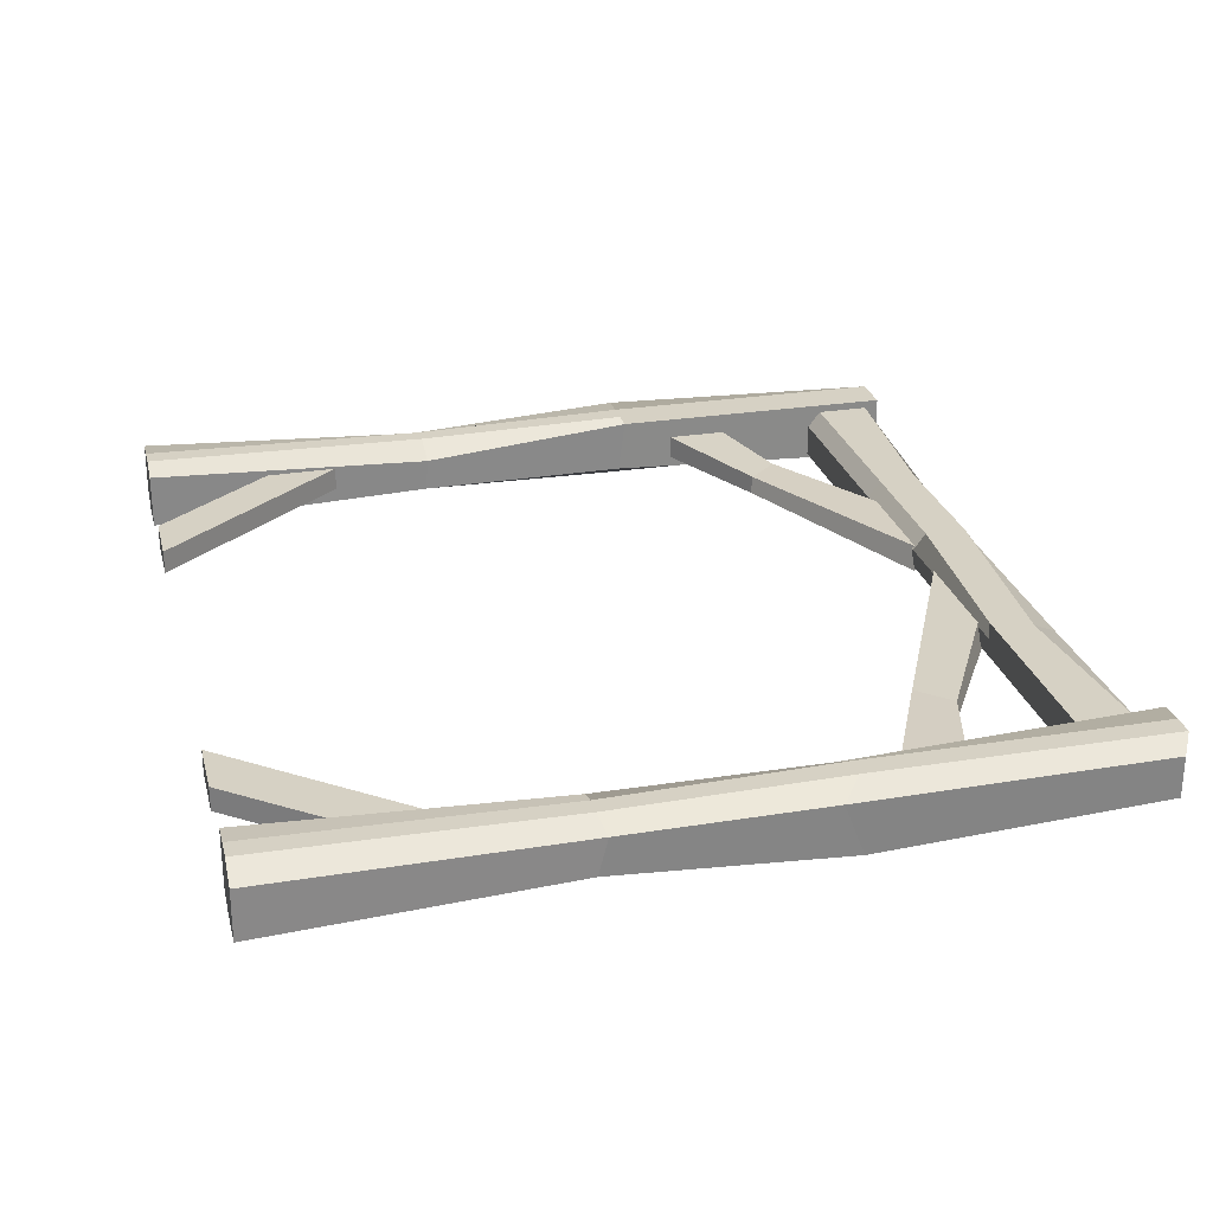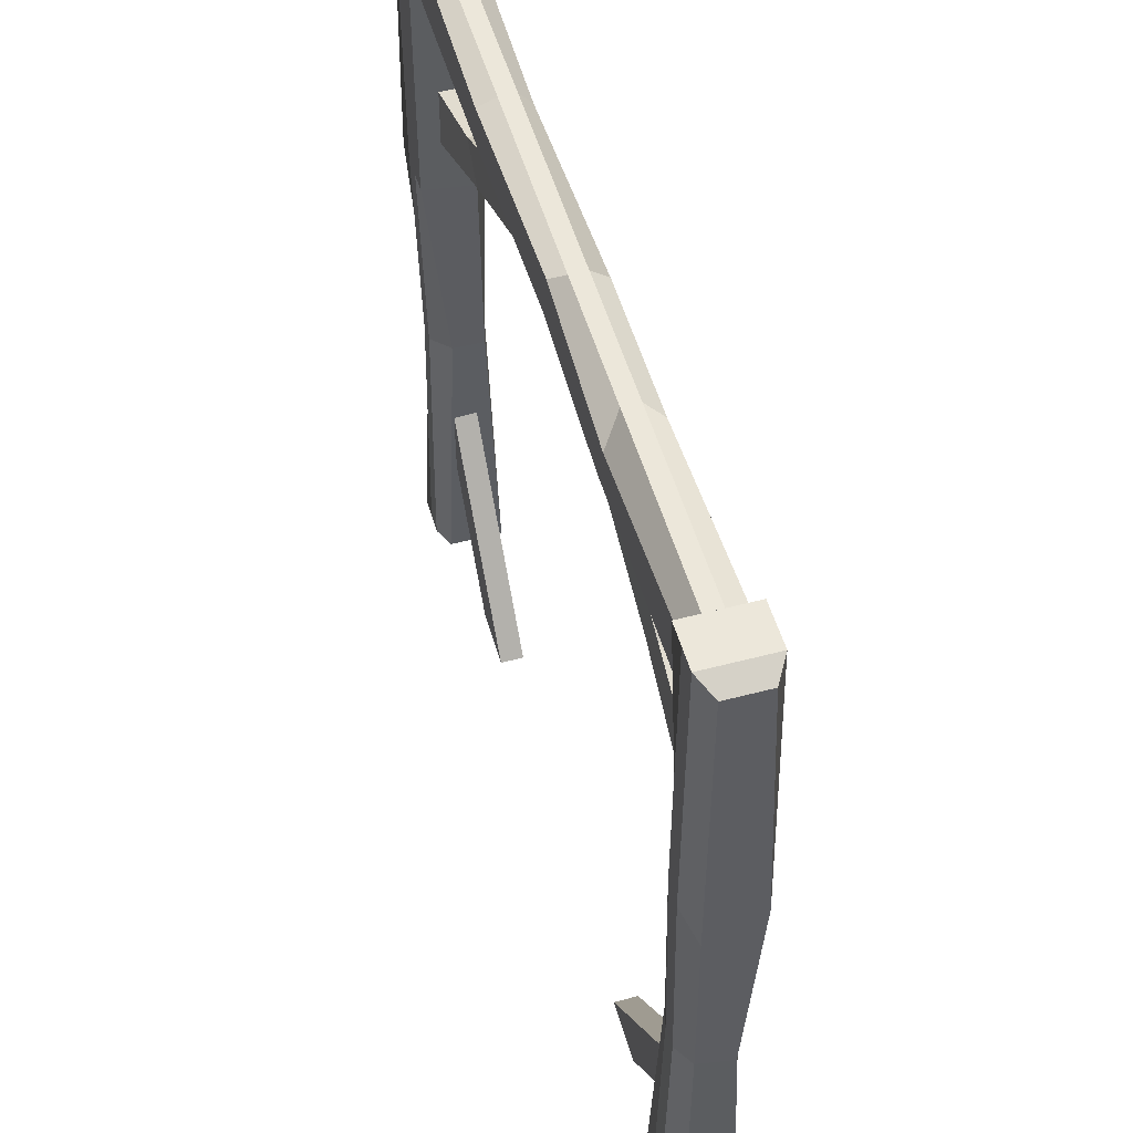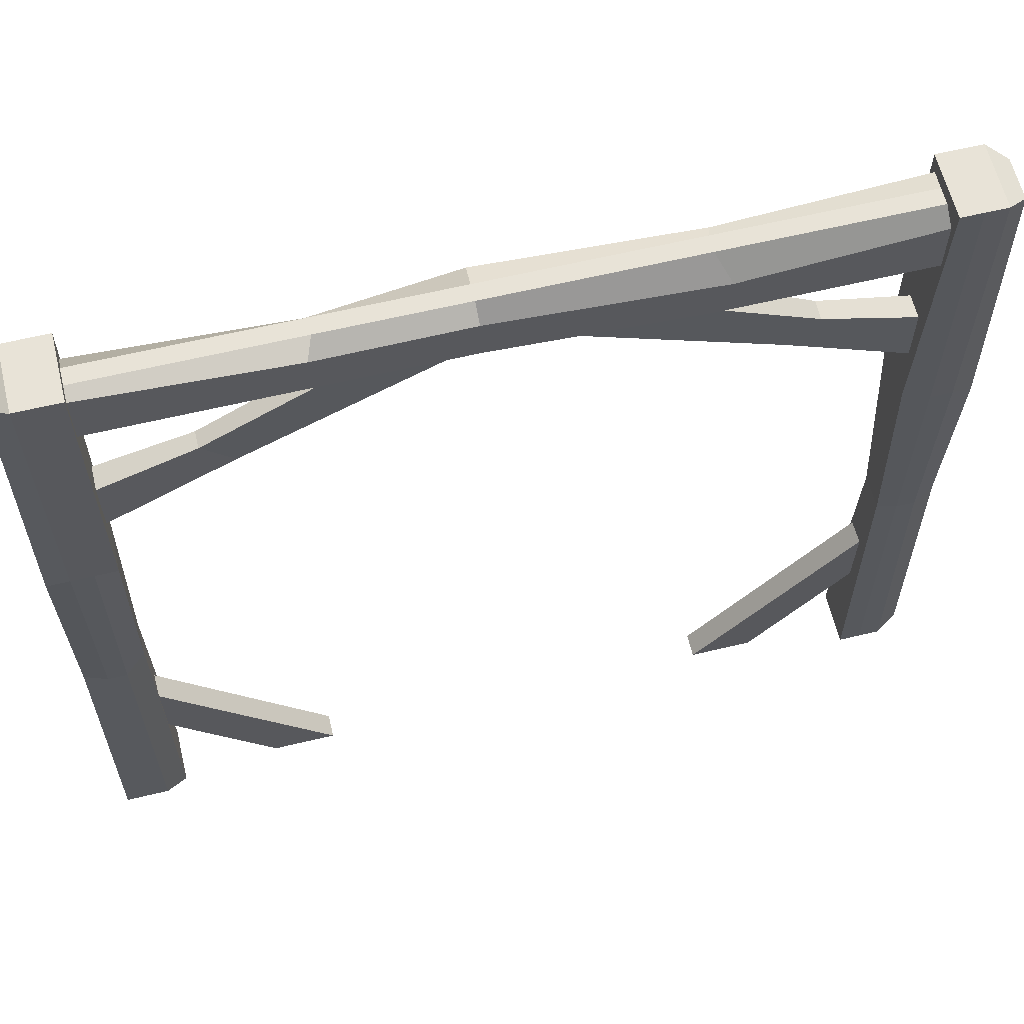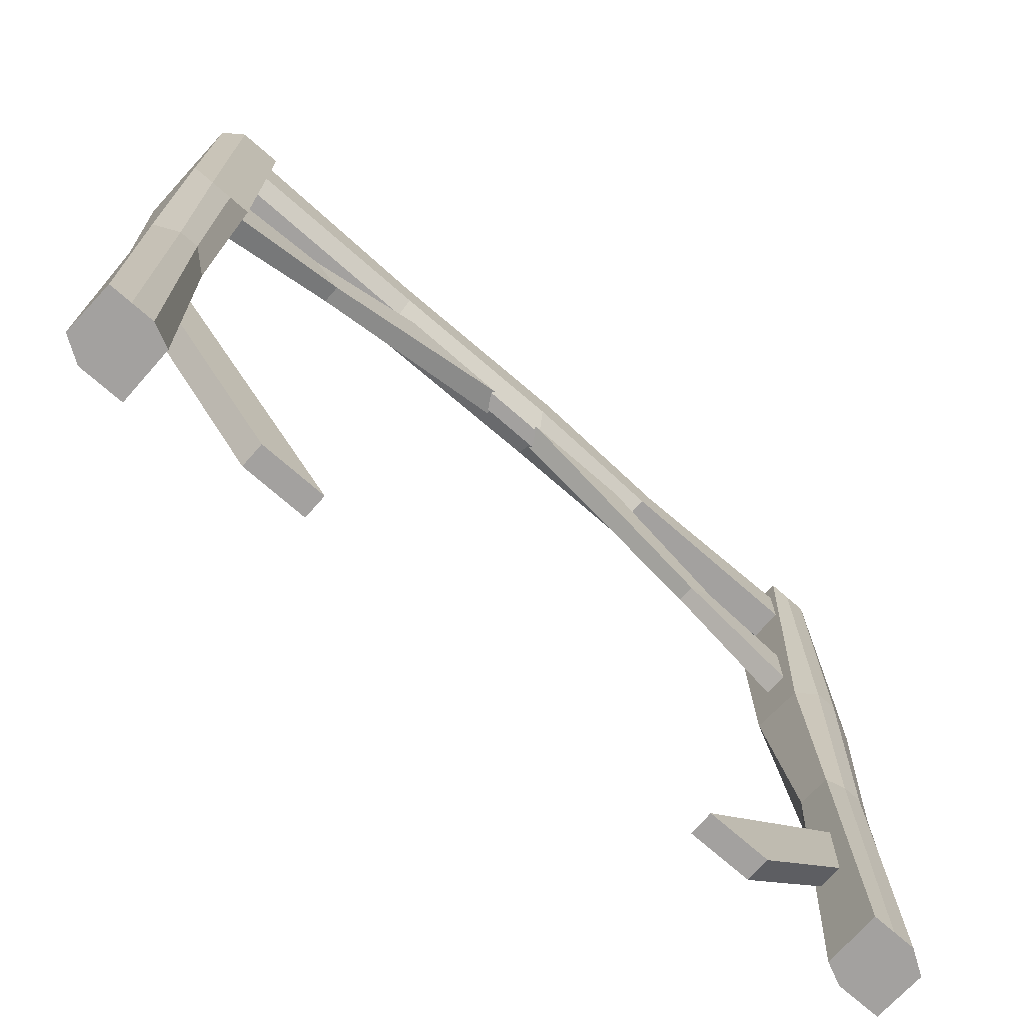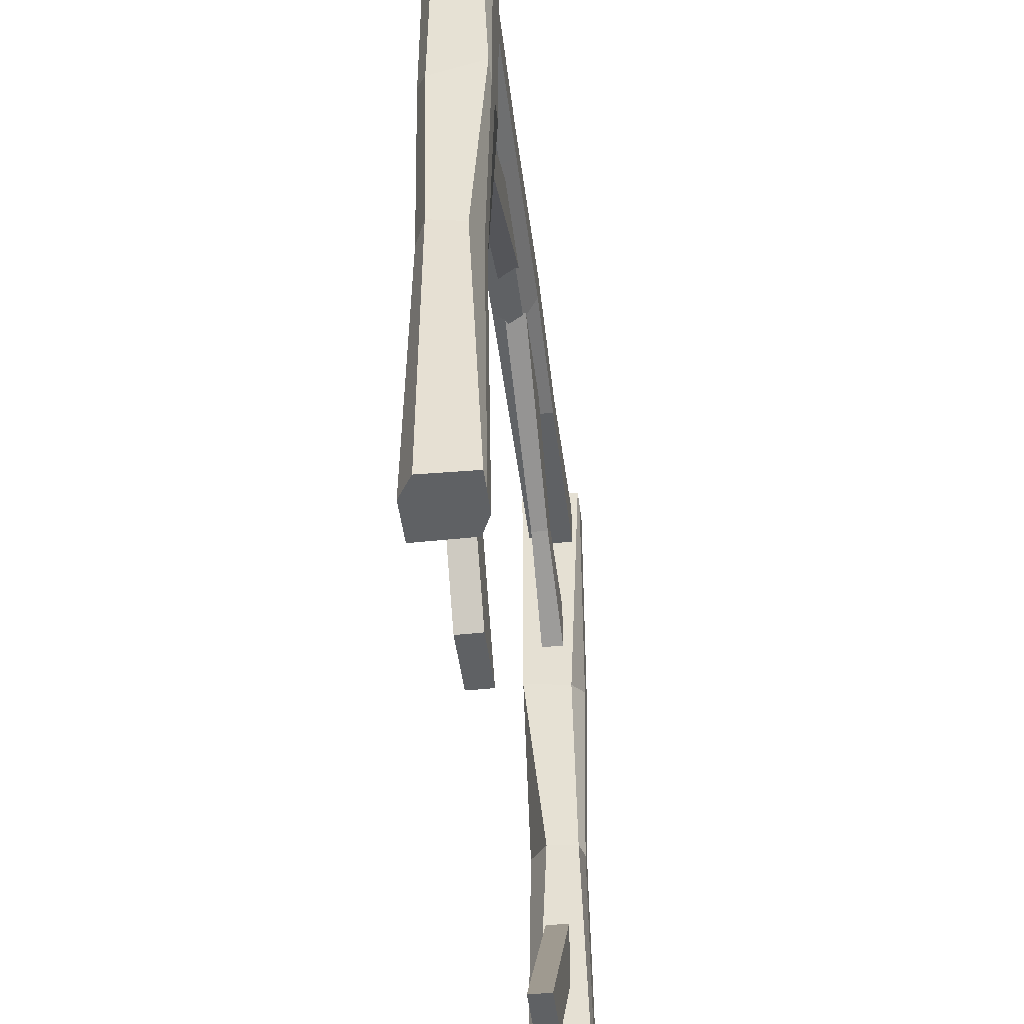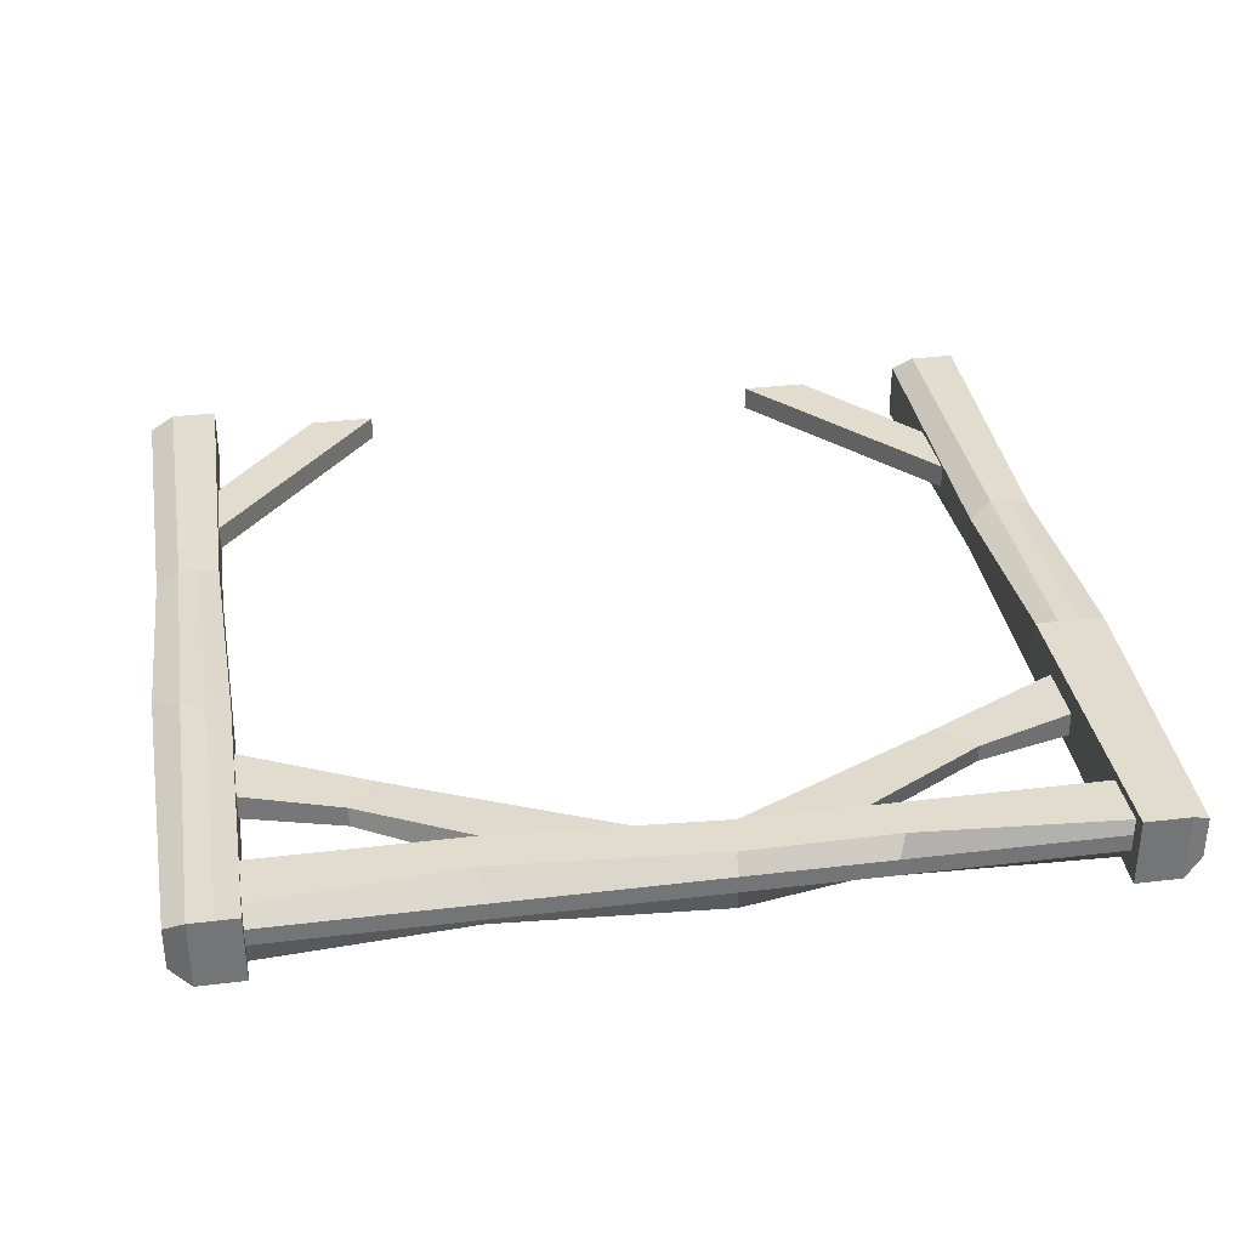
<metadata>
{"format":"obj","ext":"obj","renderer":"f3d","projection":"perspective","resolution":1024,"background":"white","views":[{"elev":26.7,"azim":76.0,"up":"+Z"},{"elev":52.1,"azim":-105.9,"up":"+Y"},{"elev":62.1,"azim":-13.7,"up":"+Y"},{"elev":-72.3,"azim":138.7,"up":"+Y"},{"elev":-46.1,"azim":97.0,"up":"+Y"},{"elev":34.1,"azim":170.7,"up":"+Z"}]}
</metadata>
<code>
v -103.1 35.36 -3.269
v -103.1 55.34 -3.269
v -73.86 -0 -3.269
v -56.36 -0 -3.269
v -73.86 -0 3.269
v -56.36 -0 3.269
v -103.1 35.36 3.269
v -103.1 55.34 3.269
v -101.8 -0 -9.069
v -120.4 0 -4.99
v -101.8 225.9 -9.069
v -119.3 222.8 -5.666
v -101.8 225.9 9.069
v -119.3 222.8 5.666
v -101.8 -0 6.311
v -119.9 -0 9.069
v -101.8 158.6 -3.269
v -101.8 175.4 -3.269
v -6.839 203.4 -3.269
v -38.9 203.4 -3.269
v -6.684 205.5 3.173
v -38.74 205.5 3.173
v -101.8 158.6 3.269
v -101.8 175.4 3.269
v -101.8 203.4 -6.867
v -101.8 218.5 -6.867
v -101.8 207 6.867
v -101.8 221.9 6.867
v -101.8 203.4 2.289
v -101.8 221.9 2.289
v -101.8 203.4 -2.289
v -101.8 221.9 -2.289
v -50.42 214.1 -6.867
v -46.39 203.4 -6.867
v -46.39 203.4 -2.289
v -46.39 203.4 2.289
v -46.39 207 6.867
v -48.4 218.1 6.867
v -46.39 221.9 2.289
v -46.39 221.9 -2.289
v -76.21 183 -2.52
v -67.99 174.3 -2.52
v -67.95 174.8 2.488
v -76.17 183.5 2.488
v -113.9 225.9 -9.069
v -113.9 225.9 9.069
v -113.9 -0 9.069
v -113.9 -0 -9.069
v -107.8 225.9 -9.069
v -107.8 225.9 9.069
v -107.8 -0 9.069
v -107.8 -0 -9.069
v -101.8 142.1 -5.533
v -101.8 144.1 9.069
v -107.8 144.1 9.069
v -113.9 144.1 9.069
v -119.9 144.1 9.069
v -120.9 138.1 -5.889
v -113.9 144.1 -9.069
v -107.8 144.1 -9.069
v -103 82.29 -6.403
v -102.8 82.72 2.734
v -108.3 82.22 7.838
v -113.5 82.22 7.838
v -119.9 81.07 5.093
v -119.6 83.71 -4.779
v -113.5 82.22 -7.838
v -108.3 82.22 -7.838
v 103.1 35.36 3.269
v 103.1 55.34 3.269
v 73.86 -0 3.269
v 56.36 -0 3.269
v 73.86 -0 -3.269
v 56.36 -0 -3.269
v 103.1 35.36 -3.269
v 103.1 55.34 -3.269
v 101.8 -0 9.069
v 120.4 0 4.99
v 101.8 225.9 9.069
v 119.3 222.8 5.666
v 101.8 225.9 -9.069
v 119.3 222.8 -5.666
v 101.8 -0 -6.311
v 119.9 -0 -9.069
v 101.8 158.6 3.269
v 101.8 175.4 3.269
v 6.839 203.4 3.269
v 38.9 203.4 3.269
v 6.684 205.5 -3.173
v 38.74 205.5 -3.173
v 101.8 158.6 -3.269
v 101.8 175.4 -3.269
v 101.8 203.4 6.867
v 101.8 218.5 6.867
v 101.8 207 -6.867
v 101.8 221.9 -6.867
v 101.8 203.4 -2.289
v 101.8 221.9 -2.289
v 101.8 203.4 2.289
v 101.8 221.9 2.289
v -9.025 218.5 6.867
v -9.025 206.9 6.867
v -9.025 203.4 2.289
v -9.025 203.4 -2.289
v -6.276 209.3 -6.867
v -9.025 221.9 -6.867
v -9.025 221.9 -2.289
v -9.025 221.9 2.289
v 50.42 214.1 6.867
v 46.39 203.4 6.867
v 46.39 203.4 2.289
v 46.39 203.4 -2.289
v 46.39 207 -6.867
v 48.4 218.1 -6.867
v 46.39 221.9 -2.289
v 46.39 221.9 2.289
v 76.21 183 2.52
v 67.99 174.3 2.52
v 67.95 174.8 -2.488
v 76.17 183.5 -2.488
v 113.9 225.9 9.069
v 113.9 225.9 -9.069
v 113.9 -0 -9.069
v 113.9 -0 9.069
v 107.8 225.9 9.069
v 107.8 225.9 -9.069
v 107.8 -0 -9.069
v 107.8 -0 9.069
v 101.8 142.1 5.533
v 101.8 144.1 -9.069
v 107.8 144.1 -9.069
v 113.9 144.1 -9.069
v 119.9 144.1 -9.069
v 120.9 138.1 5.889
v 113.9 144.1 9.069
v 107.8 144.1 9.069
v 103 82.29 6.403
v 102.8 82.72 -2.734
v 108.3 82.22 -7.838
v 113.5 82.22 -7.838
v 119.9 81.07 -5.093
v 119.6 83.71 4.779
v 113.5 82.22 7.838
v 108.3 82.22 7.838
f 1 2 4 3
f 5 6 8 7
f 2 8 6 4
f 7 1 3 5
f 9 52 68 61
f 11 49 50 13
f 62 63 51 15
f 15 51 52 9
f 10 16 65 66
f 15 9 61 62
f 17 18 41 42
f 43 44 24 23
f 18 24 44 41
f 23 17 42 43
f 25 26 33 34
f 37 38 28 27
f 31 32 26 25
f 26 32 40 33
f 31 25 34 35
f 6 5 3 4
f 27 29 36 37
f 27 28 30 29
f 39 30 28 38
f 29 31 35 36
f 29 30 32 31
f 40 32 30 39
f 34 33 106 105
f 35 34 105 104
f 36 35 104 103
f 37 36 103 102
f 38 37 102 101
f 39 38 101 108
f 40 39 108 107
f 33 40 107 106
f 19 42 41 20
f 43 42 19 21
f 44 43 21 22
f 20 41 44 22
f 45 12 14 46
f 47 64 65 16
f 48 47 16 10
f 67 48 10 66
f 49 45 46 50
f 51 63 64 47
f 52 51 47 48
f 68 52 48 67
f 54 53 11 13
f 13 50 55 54
f 56 55 50 46
f 57 56 46 14
f 58 57 14 12
f 45 59 58 12
f 49 60 59 45
f 53 60 49 11
f 62 61 53 54
f 54 55 63 62
f 64 63 55 56
f 65 64 56 57
f 66 65 57 58
f 59 67 66 58
f 60 68 67 59
f 61 68 60 53
f 69 70 72 71
f 73 74 76 75
f 70 76 74 72
f 75 69 71 73
f 77 128 144 137
f 79 125 126 81
f 138 139 127 83
f 83 127 128 77
f 78 84 141 142
f 83 77 137 138
f 85 86 117 118
f 119 120 92 91
f 86 92 120 117
f 91 85 118 119
f 93 94 109 110
f 113 114 96 95
f 99 100 94 93
f 94 100 116 109
f 99 93 110 111
f 74 73 71 72
f 95 97 112 113
f 95 96 98 97
f 115 98 96 114
f 97 99 111 112
f 97 98 100 99
f 116 100 98 115
f 110 109 101 102
f 111 110 102 103
f 112 111 103 104
f 113 112 104 105
f 105 106 114 113
f 107 115 114 106
f 108 116 115 107
f 109 116 108 101
f 87 118 117 88
f 119 118 87 89
f 120 119 89 90
f 88 117 120 90
f 121 80 82 122
f 123 140 141 84
f 124 123 84 78
f 143 124 78 142
f 125 121 122 126
f 127 139 140 123
f 128 127 123 124
f 144 128 124 143
f 130 129 79 81
f 81 126 131 130
f 132 131 126 122
f 133 132 122 82
f 134 133 82 80
f 121 135 134 80
f 125 136 135 121
f 129 136 125 79
f 138 137 129 130
f 130 131 139 138
f 140 139 131 132
f 141 140 132 133
f 142 141 133 134
f 135 143 142 134
f 136 144 143 135
f 137 144 136 129

</code>
